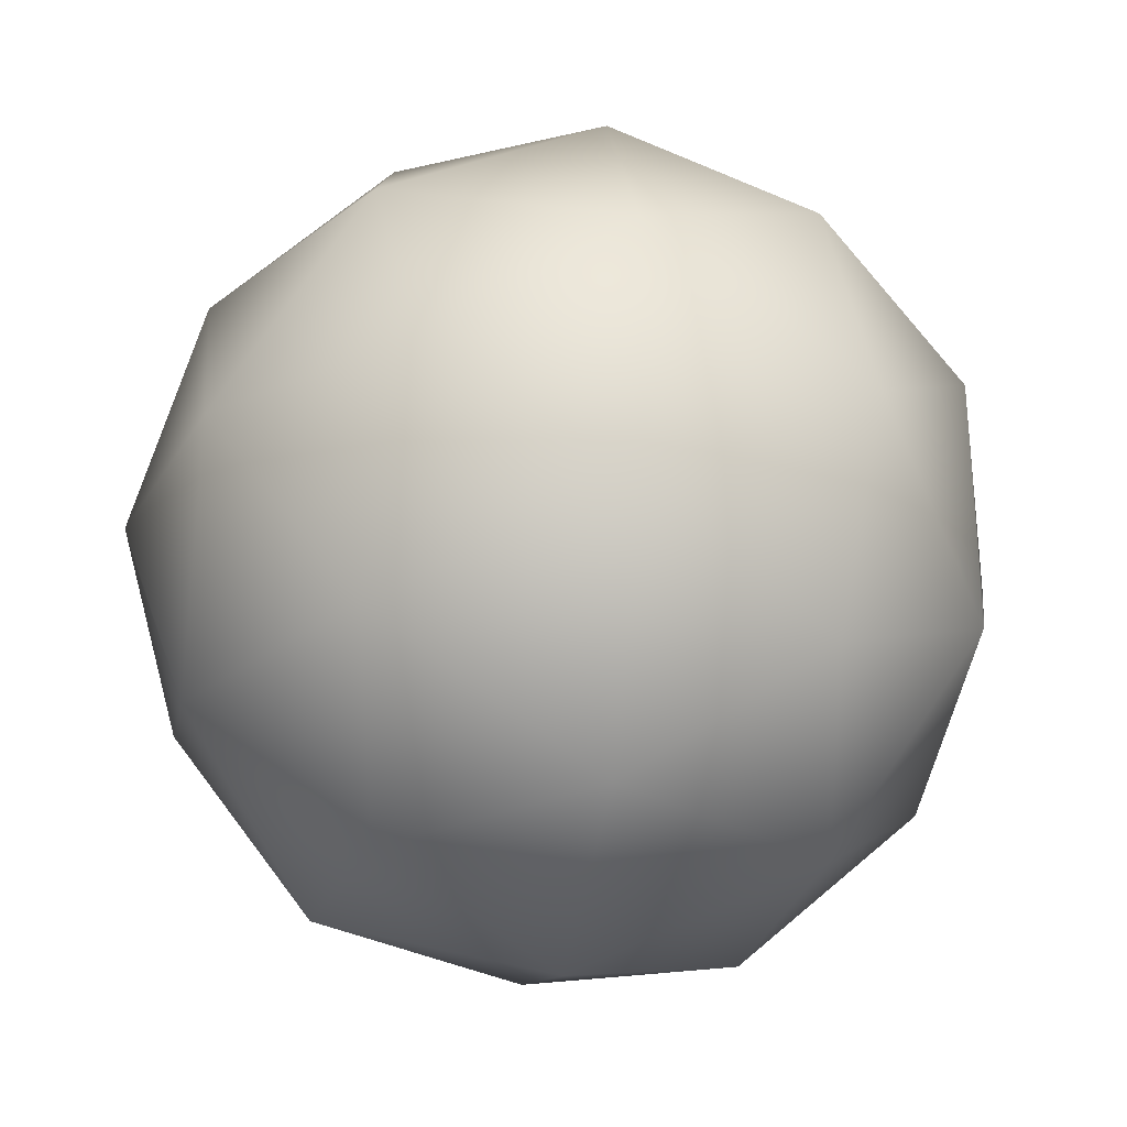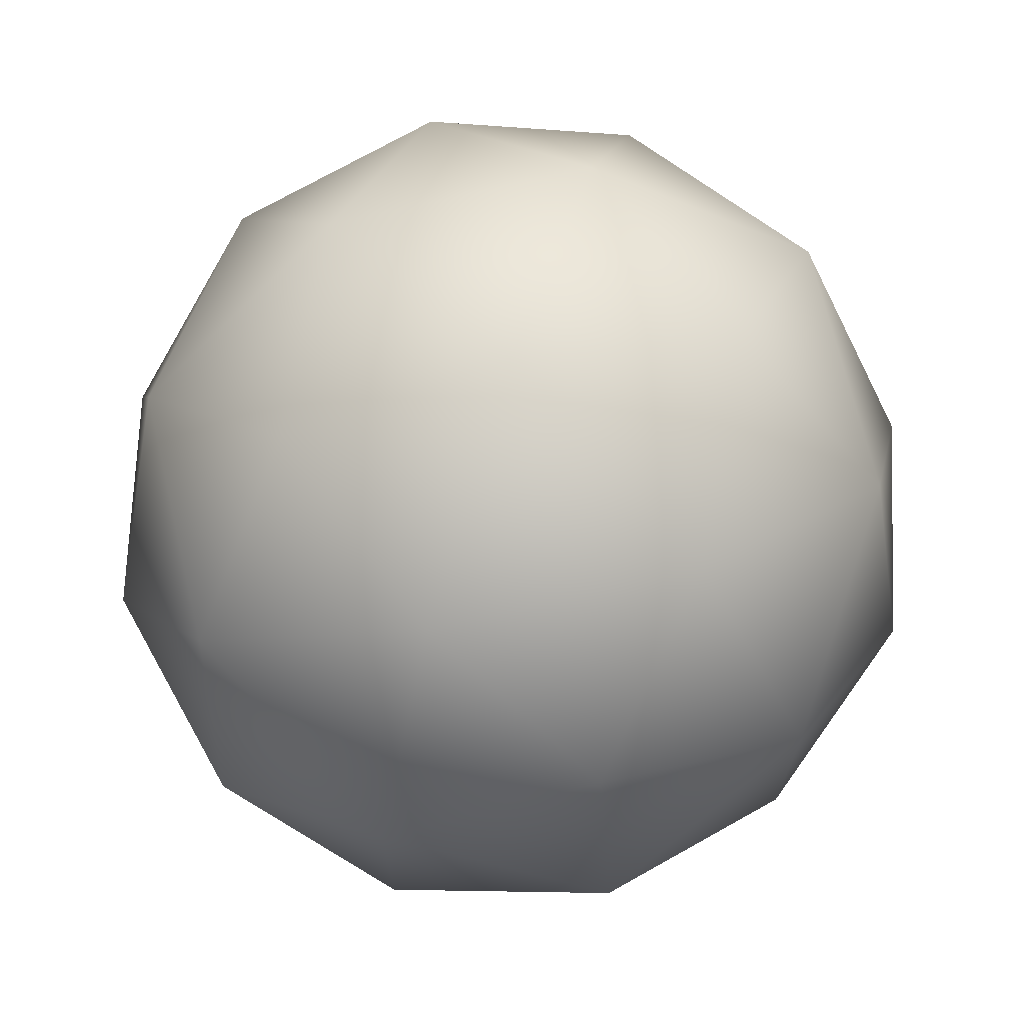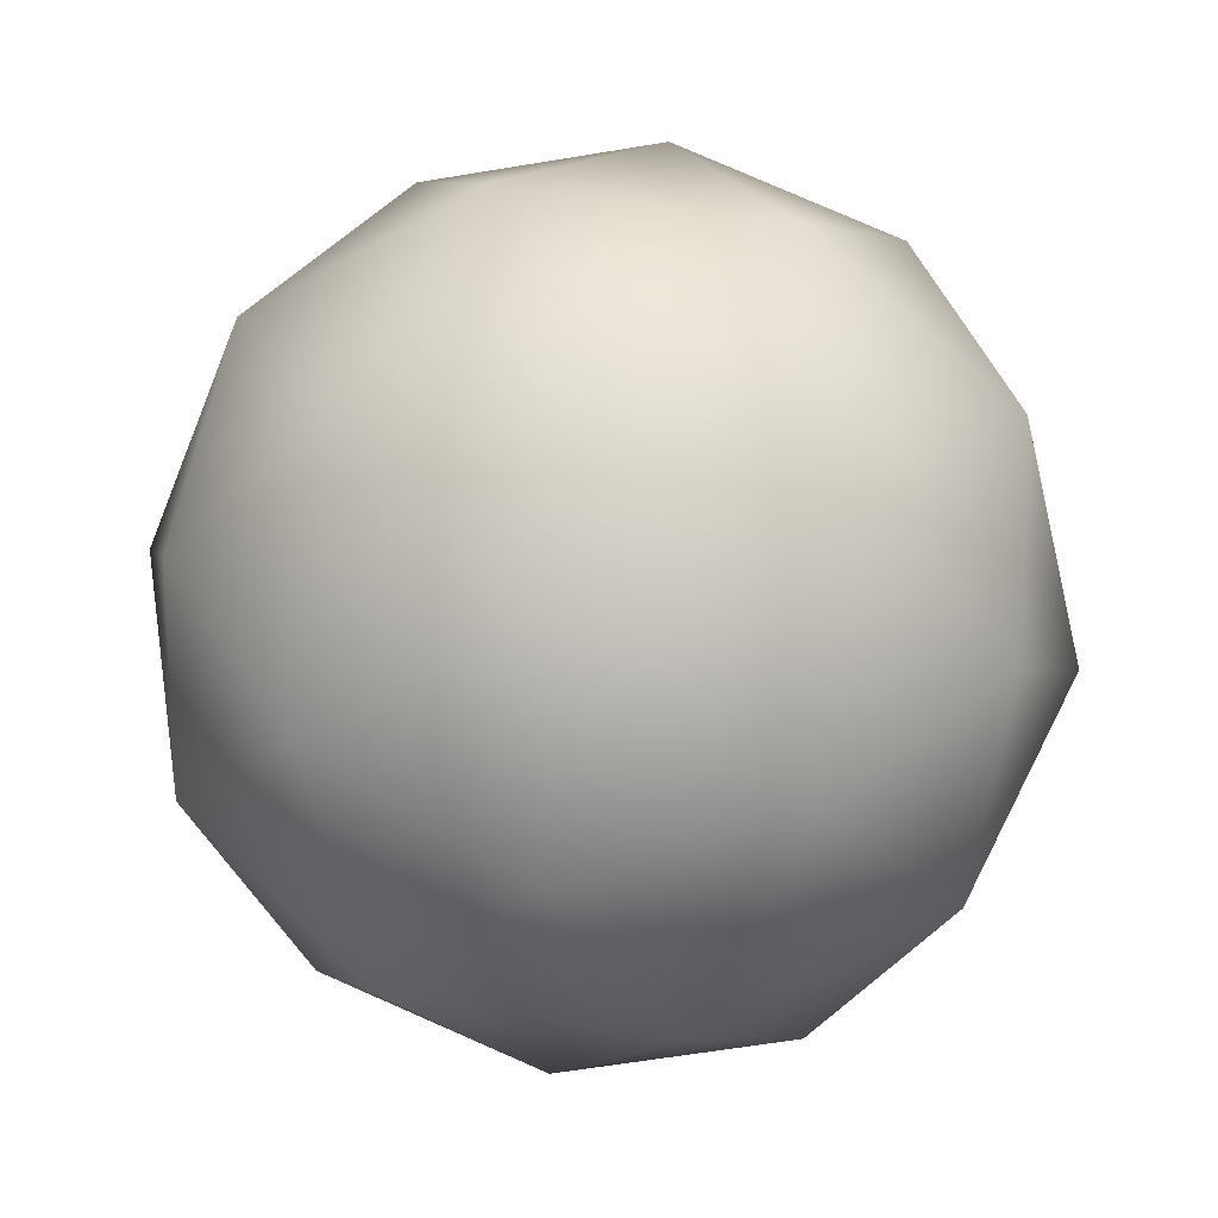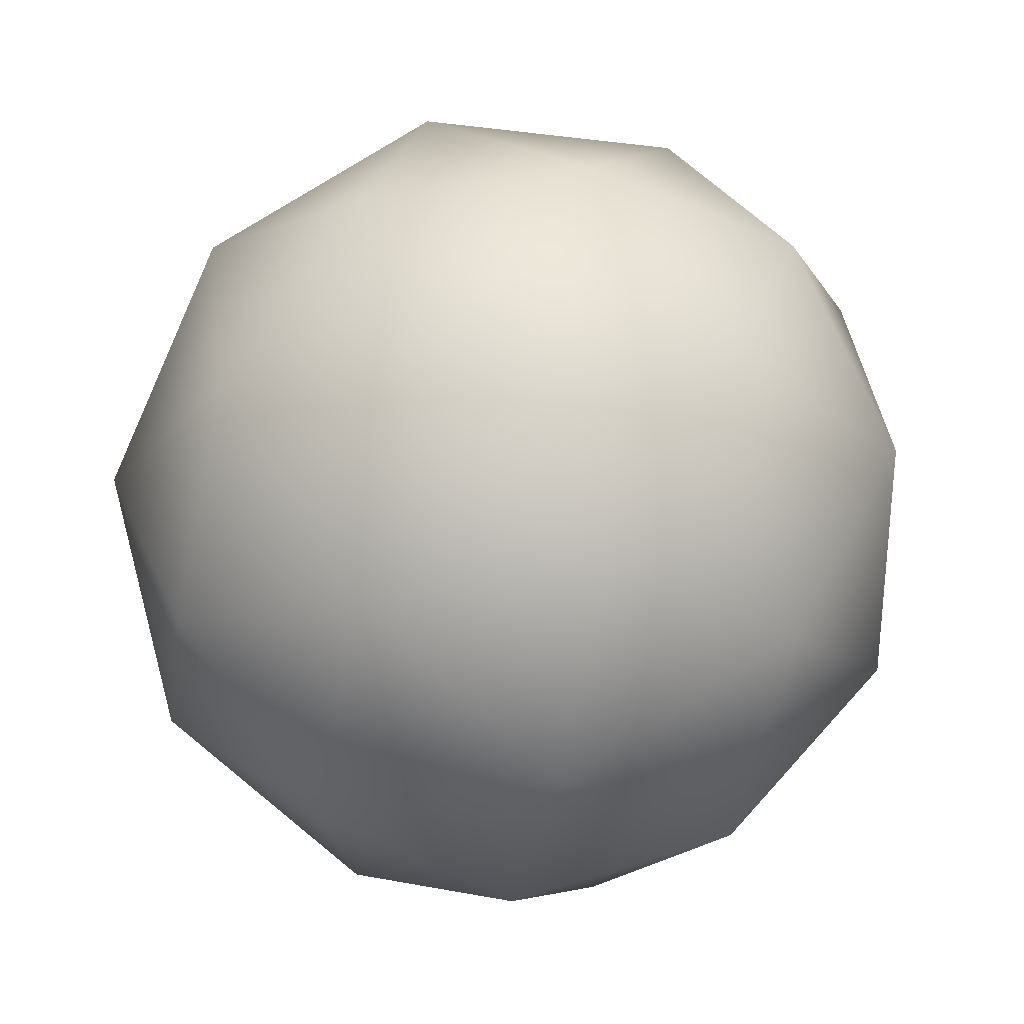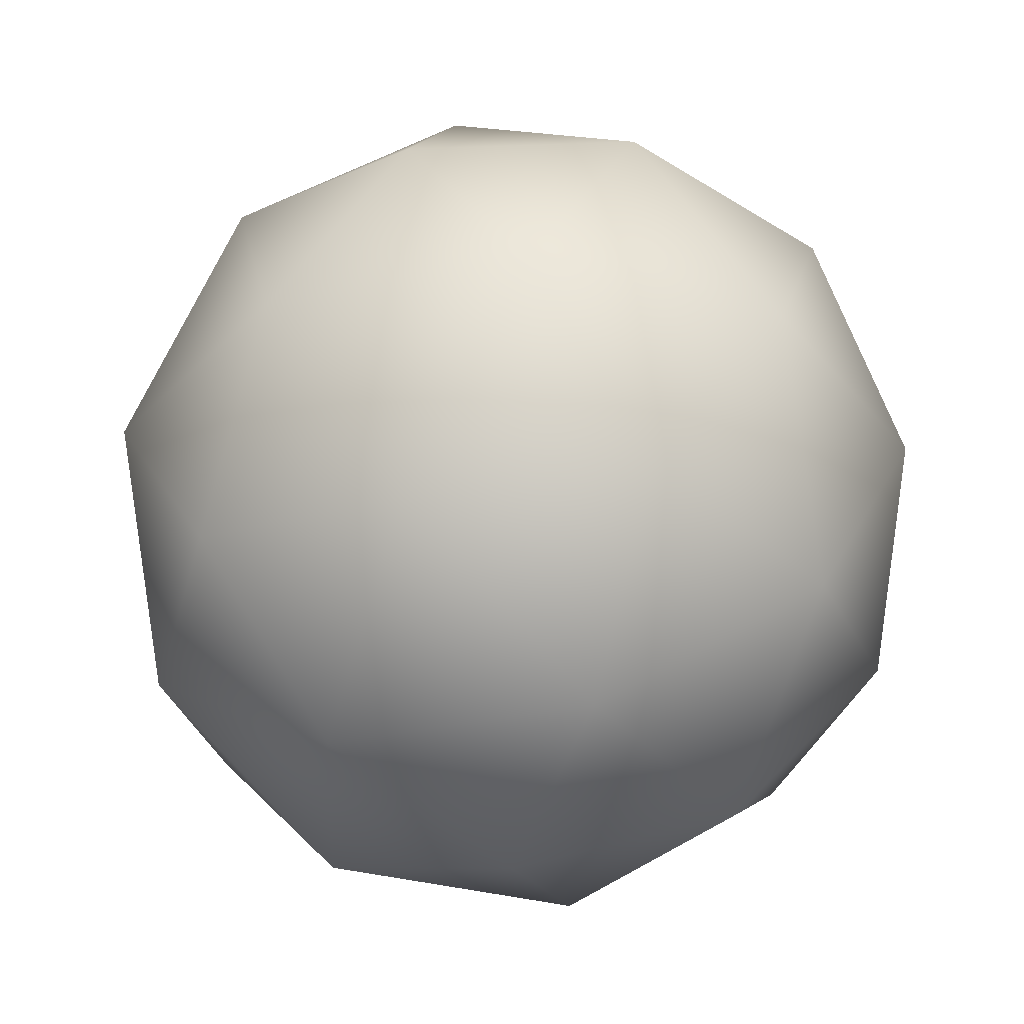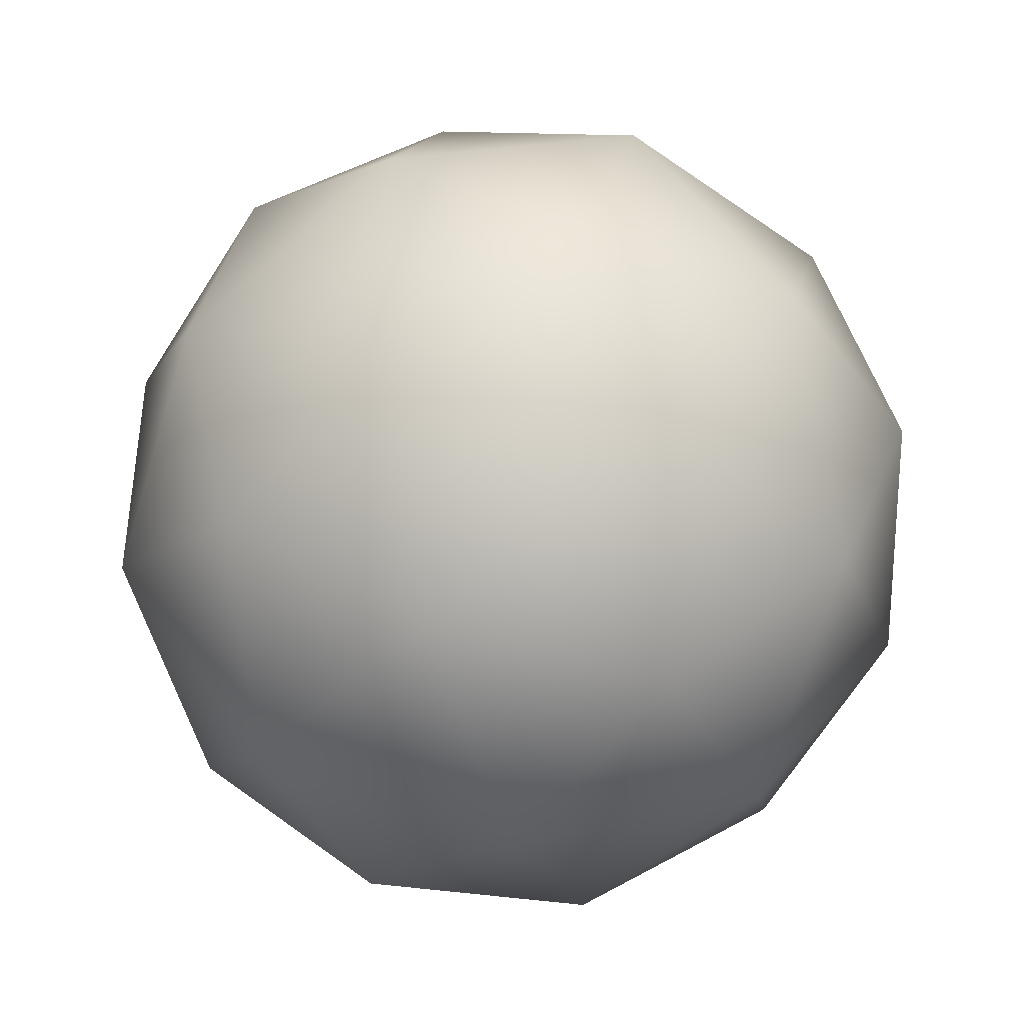
<metadata>
{"format":"obj","ext":"obj","renderer":"f3d","projection":"perspective","resolution":1024,"background":"white","views":[{"elev":-28.4,"azim":-163.0,"up":"+Z"},{"elev":70.6,"azim":44.8,"up":"+Z"},{"elev":59.0,"azim":-45.4,"up":"+Y"},{"elev":-21.5,"azim":-30.5,"up":"+Y"},{"elev":-34.4,"azim":-38.1,"up":"+Y"},{"elev":-40.9,"azim":-72.5,"up":"+Z"}]}
</metadata>
<code>
o Icosphere
v 0 -1.31 0
v 0.9479 -0.5859 0.6887
v -0.3621 -0.5859 1.114
v -1.172 -0.5859 0
v -0.3621 -0.5859 -1.114
v 0.9479 -0.5859 -0.6887
v 0.3621 0.5859 1.114
v -0.9479 0.5859 0.6887
v -0.9479 0.5859 -0.6887
v 0.3621 0.5859 -1.114
v 1.172 0.5859 0
v 0 1.31 0
v -0.2128 -1.114 0.655
v 0.5572 -1.114 0.4048
v 0.3444 -0.6887 1.06
v 1.114 -0.6887 0
v 0.5572 -1.114 -0.4048
v -0.6887 -1.114 0
v -0.9015 -0.6887 0.655
v -0.2128 -1.114 -0.655
v -0.9015 -0.6887 -0.655
v 0.3444 -0.6887 -1.06
v 1.246 0 0.4048
v 1.246 0 -0.4048
v 0 0 1.31
v 0.77 0 1.06
v -1.246 0 0.4048
v -0.77 0 1.06
v -0.77 0 -1.06
v -1.246 0 -0.4048
v 0.77 0 -1.06
v 0 0 -1.31
v 0.9015 0.6887 0.655
v -0.3444 0.6887 1.06
v -1.114 0.6887 0
v -0.3444 0.6887 -1.06
v 0.9015 0.6887 -0.655
v 0.2128 1.114 0.655
v 0.6887 1.114 0
v -0.5572 1.114 0.4048
v -0.5572 1.114 -0.4048
v 0.2128 1.114 -0.655
f 1 14 13
f 2 14 16
f 1 13 18
f 1 18 20
f 1 20 17
f 2 16 23
f 3 15 25
f 4 19 27
f 5 21 29
f 6 22 31
f 2 23 26
f 3 25 28
f 4 27 30
f 5 29 32
f 6 31 24
f 7 33 38
f 8 34 40
f 9 35 41
f 10 36 42
f 11 37 39
f 39 42 12
f 39 37 42
f 37 10 42
f 42 41 12
f 42 36 41
f 36 9 41
f 41 40 12
f 41 35 40
f 35 8 40
f 40 38 12
f 40 34 38
f 34 7 38
f 38 39 12
f 38 33 39
f 33 11 39
f 24 37 11
f 24 31 37
f 31 10 37
f 32 36 10
f 32 29 36
f 29 9 36
f 30 35 9
f 30 27 35
f 27 8 35
f 28 34 8
f 28 25 34
f 25 7 34
f 26 33 7
f 26 23 33
f 23 11 33
f 31 32 10
f 31 22 32
f 22 5 32
f 29 30 9
f 29 21 30
f 21 4 30
f 27 28 8
f 27 19 28
f 19 3 28
f 25 26 7
f 25 15 26
f 15 2 26
f 23 24 11
f 23 16 24
f 16 6 24
f 17 22 6
f 17 20 22
f 20 5 22
f 20 21 5
f 20 18 21
f 18 4 21
f 18 19 4
f 18 13 19
f 13 3 19
f 16 17 6
f 16 14 17
f 14 1 17
f 13 15 3
f 13 14 15
f 14 2 15

</code>
